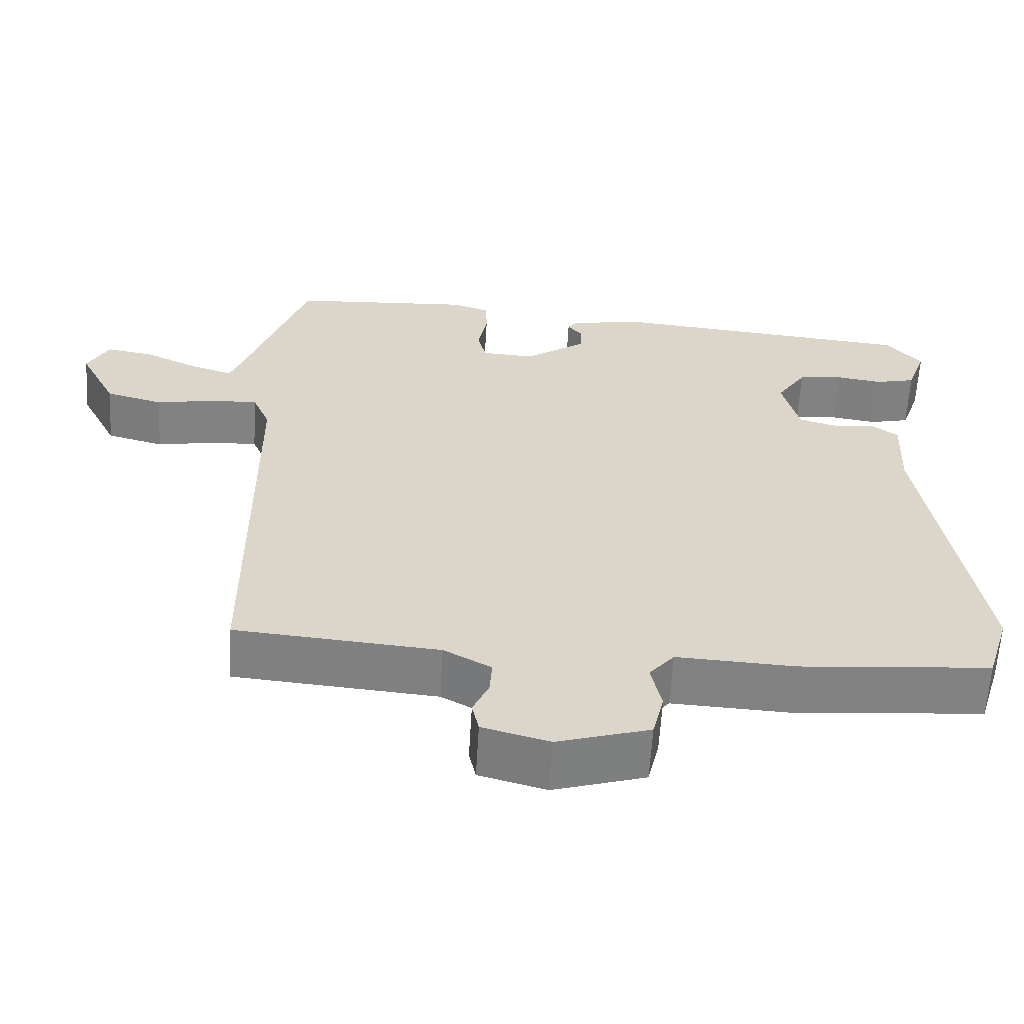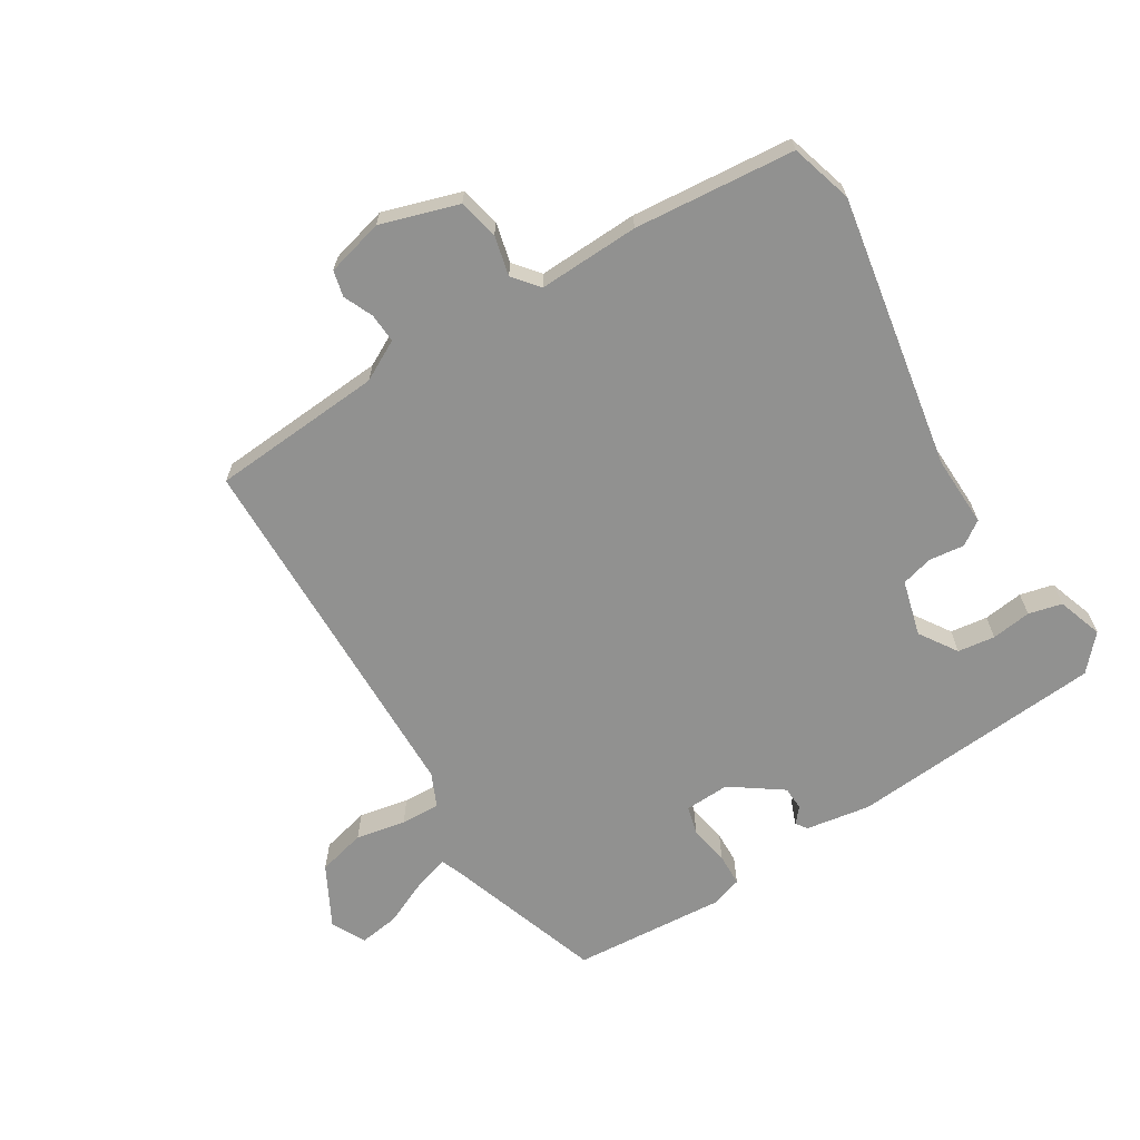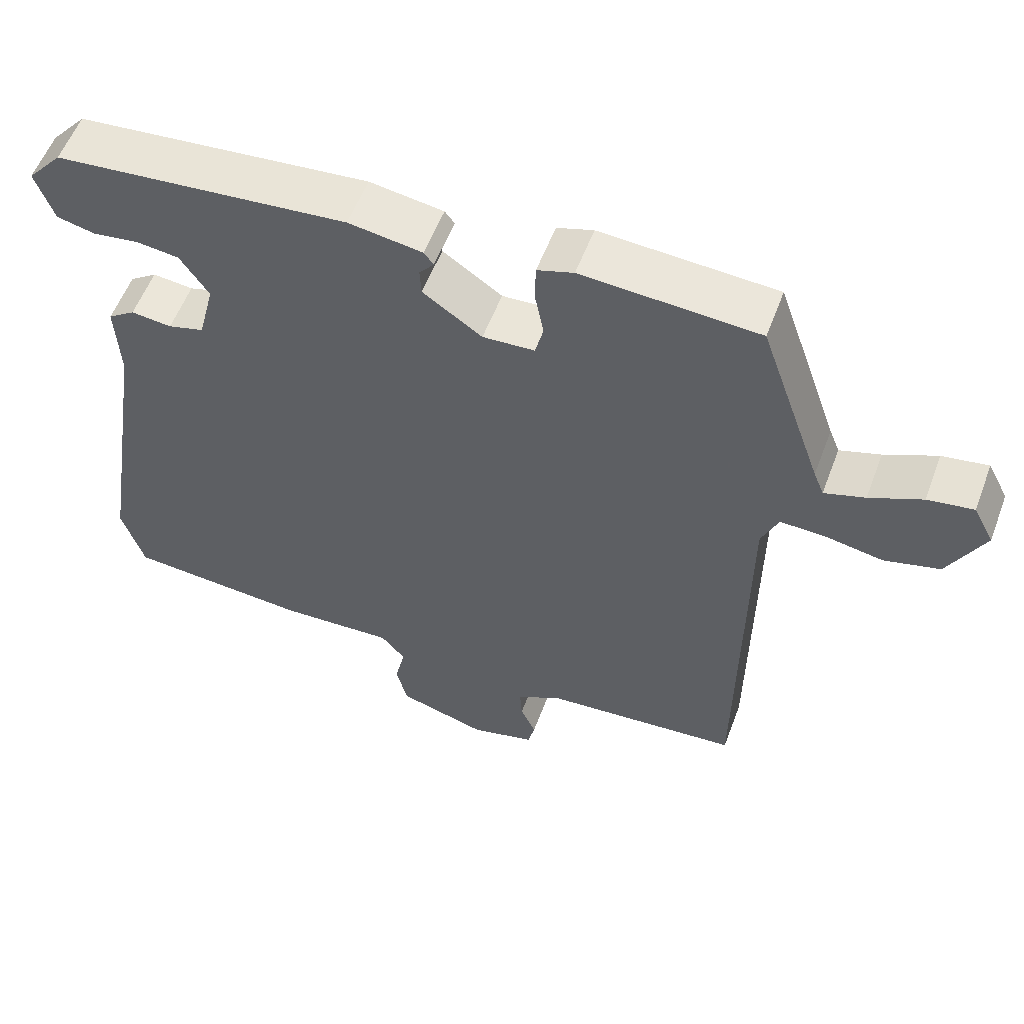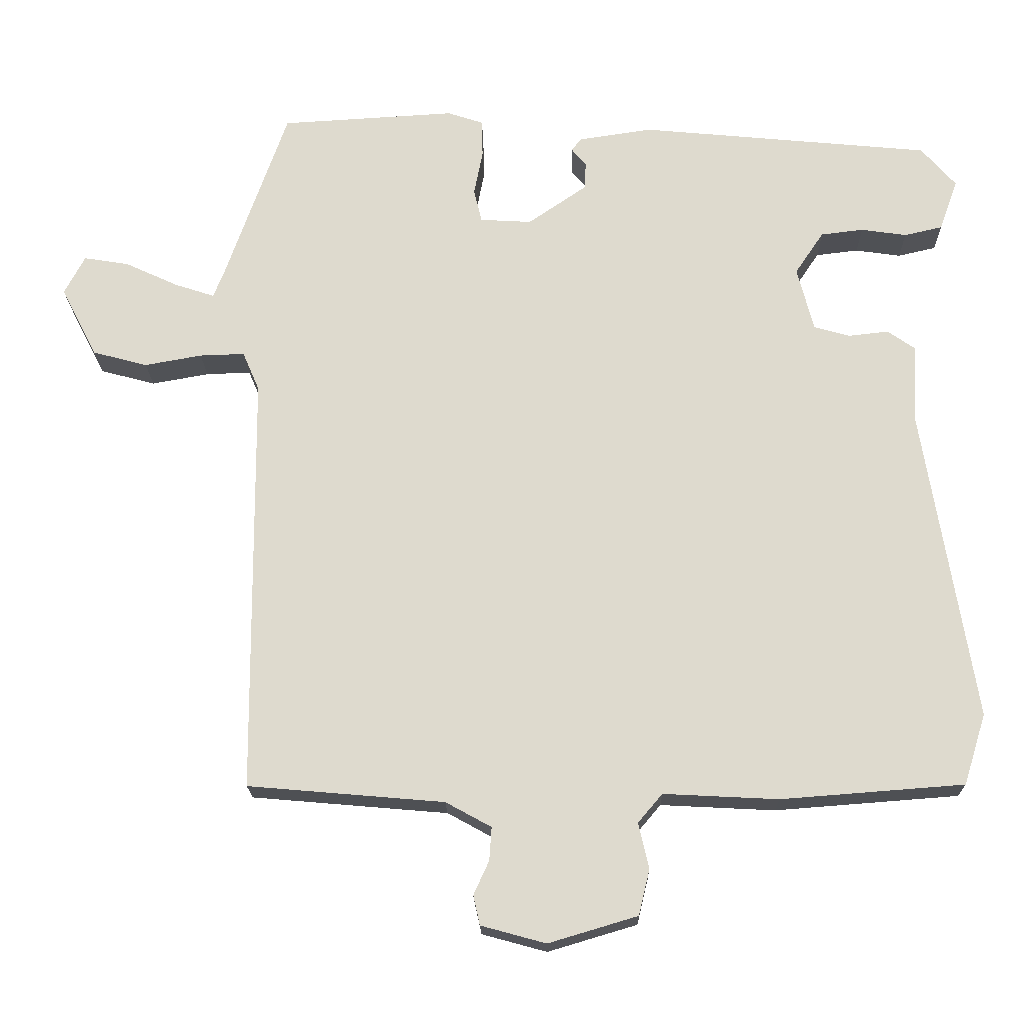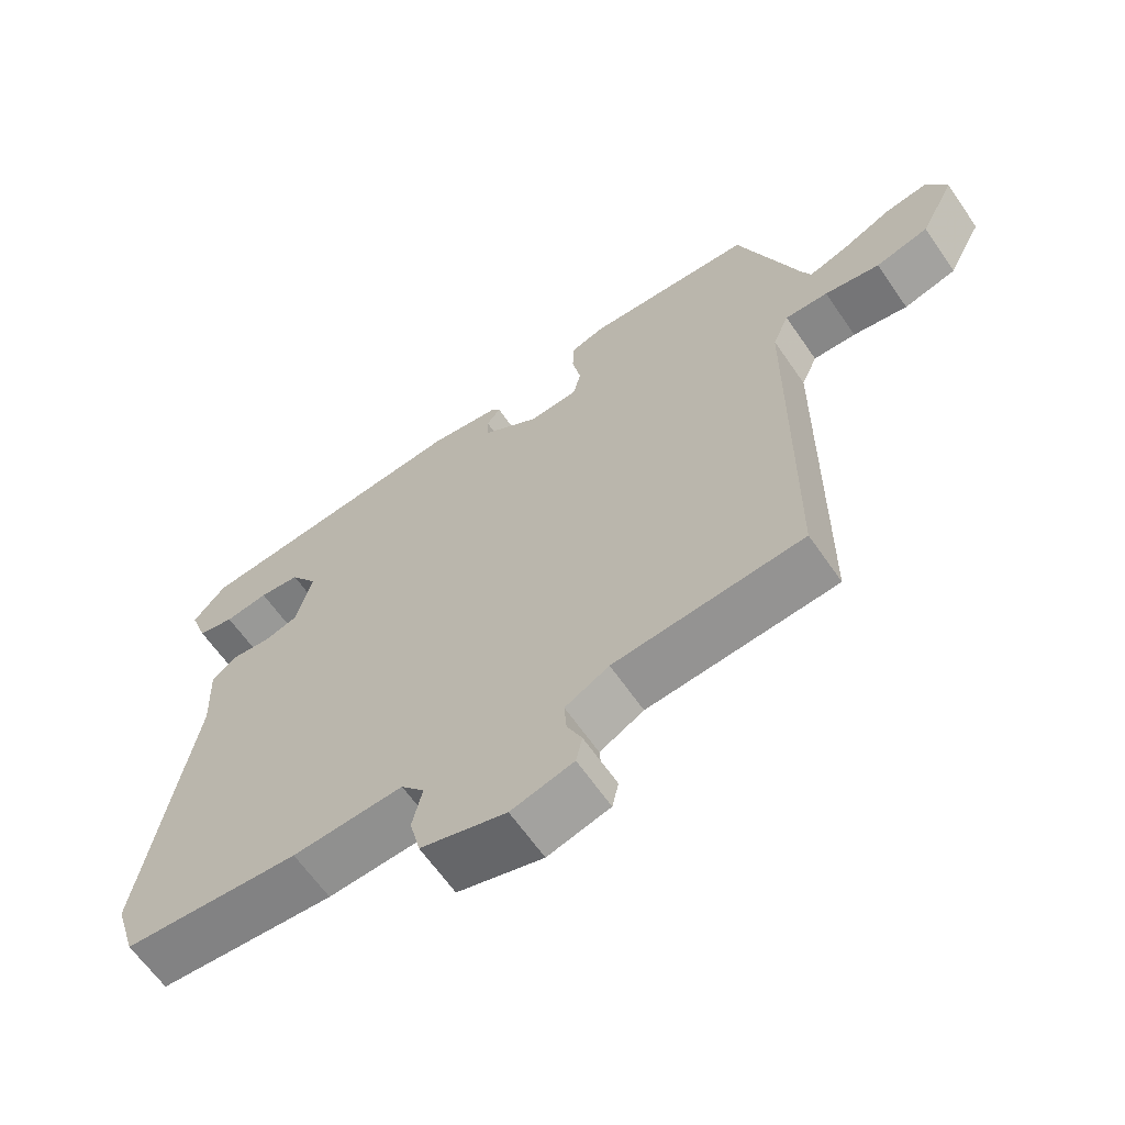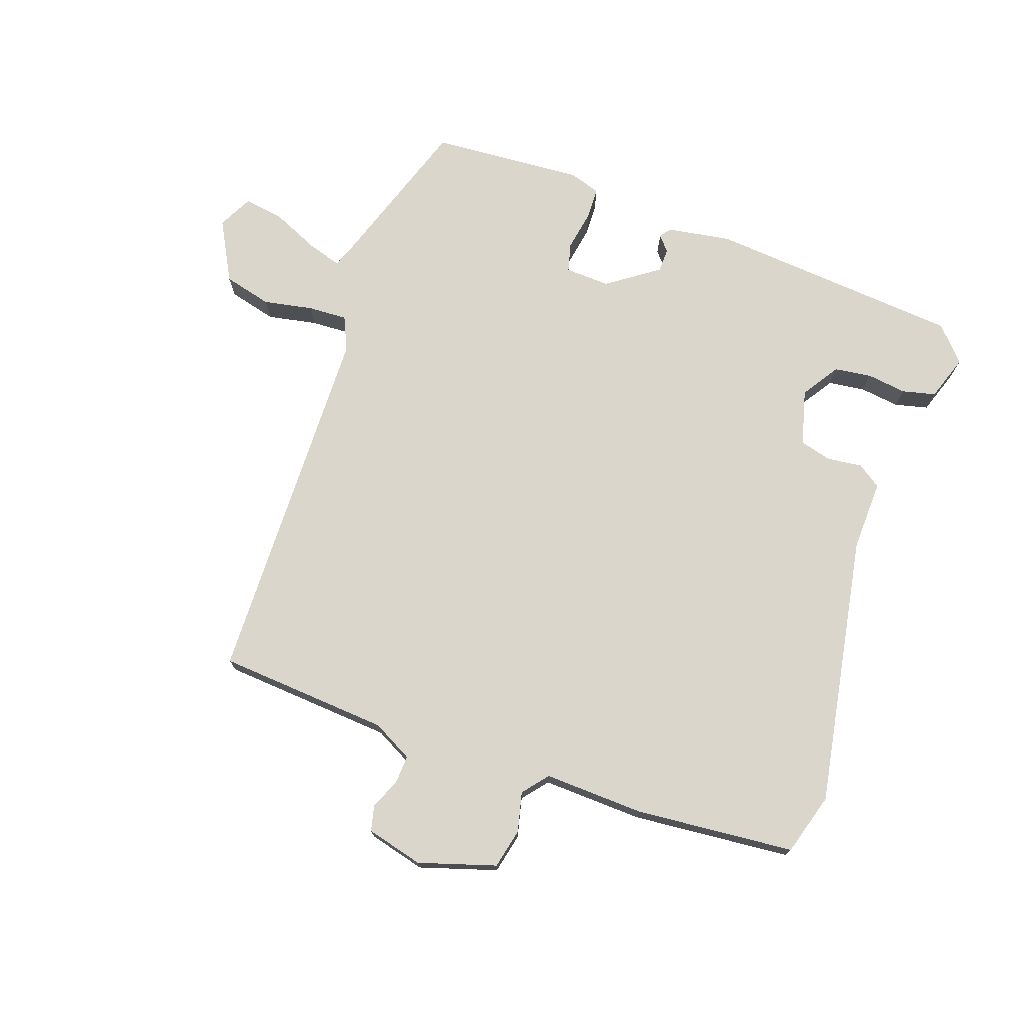
<metadata>
{"format":"obj","ext":"obj","renderer":"f3d","projection":"perspective","resolution":1024,"background":"white","views":[{"elev":-60.6,"azim":176.7,"up":"+Z"},{"elev":-66.0,"azim":-149.1,"up":"+Y"},{"elev":56.5,"azim":20.5,"up":"+Z"},{"elev":-19.1,"azim":-178.9,"up":"+Z"},{"elev":-63.7,"azim":34.6,"up":"+Z"},{"elev":74.0,"azim":-161.4,"up":"+Y"}]}
</metadata>
<code>
v 0.439 0.07 0.492
v 0.524 0.07 0.25
v 0.538 0.07 0.215
v 0.593 0.07 0.233
v 0.664 0.07 0.266
v 0.726 0.07 0.276
v 0.754 0.07 0.223
v 0.705 0.07 0.128
v 0.63 0.07 0.108
v 0.552 0.07 0.122
v 0.491 0.07 0.124
v 0.468 0.07 0.071
v 0.464 0.07 -0.504
v 0.197 0.07 -0.527
v 0.135 0.07 -0.561
v 0.138 0.07 -0.606
v 0.159 0.07 -0.652
v 0.15 0.07 -0.692
v 0.062 0.07 -0.716
v -0.059 0.07 -0.68
v -0.074 0.07 -0.618
v -0.06 0.07 -0.556
v -0.093 0.07 -0.517
v -0.249 0.07 -0.525
v -0.498 0.07 -0.506
v -0.528 0.07 -0.41
v -0.459 0.07 0.015
v -0.464 0.07 0.125
v -0.427 0.07 0.151
v -0.372 0.07 0.145
v -0.323 0.07 0.159
v -0.301 0.07 0.246
v -0.34 0.07 0.304
v -0.398 0.07 0.311
v -0.46 0.07 0.302
v -0.512 0.07 0.314
v -0.537 0.07 0.384
v -0.49 0.07 0.438
v -0.093 0.07 0.476
v 0.007 0.07 0.461
v 0.02 0.07 0.444
v 0 0.07 0.42
v 0.002 0.07 0.383
v 0.082 0.07 0.328
v 0.152 0.07 0.332
v 0.163 0.07 0.377
v 0.151 0.07 0.439
v 0.152 0.07 0.49
v 0.201 0.07 0.506
v 0.439 0 0.492
v 0.524 0 0.25
v 0.538 0 0.215
v 0.593 0 0.233
v 0.664 0 0.266
v 0.726 0 0.276
v 0.754 0 0.223
v 0.705 0 0.128
v 0.63 0 0.108
v 0.552 0 0.122
v 0.491 0 0.124
v 0.468 0 0.071
v 0.464 0 -0.504
v 0.197 0 -0.527
v 0.135 0 -0.561
v 0.138 0 -0.606
v 0.159 0 -0.652
v 0.15 0 -0.692
v 0.062 0 -0.716
v -0.059 0 -0.68
v -0.074 0 -0.618
v -0.06 0 -0.556
v -0.093 0 -0.517
v -0.249 0 -0.525
v -0.498 0 -0.506
v -0.528 0 -0.41
v -0.459 0 0.015
v -0.464 0 0.125
v -0.427 0 0.151
v -0.372 0 0.145
v -0.323 0 0.159
v -0.301 0 0.246
v -0.34 0 0.304
v -0.398 0 0.311
v -0.46 0 0.302
v -0.512 0 0.314
v -0.537 0 0.384
v -0.49 0 0.438
v -0.093 0 0.476
v 0.007 0 0.461
v 0.02 0 0.444
v 0 0 0.42
v 0.002 0 0.383
v 0.082 0 0.328
v 0.152 0 0.332
v 0.163 0 0.377
v 0.151 0 0.439
v 0.152 0 0.49
v 0.201 0 0.506
f 49 1 2
f 48 49 2
f 47 48 2
f 46 47 2
f 45 46 2 3
f 44 45 3
f 40 41 42
f 39 40 42
f 38 39 42
f 37 38 42
f 36 37 42
f 35 36 42
f 34 35 42
f 33 34 42 43
f 32 33 43 44
f 27 28 29 30
f 27 30 31
f 26 27 31
f 25 26 31
f 24 25 31
f 23 24 31
f 32 44 3
f 31 32 3
f 23 31 3
f 22 23 3
f 20 21 22
f 19 20 22
f 18 19 22
f 17 18 22
f 16 17 22
f 12 13 14
f 11 12 14 15
f 8 9 10
f 7 8 10
f 6 7 10
f 5 6 10
f 4 5 10
f 4 10 11
f 3 4 11
f 22 3 11 15
f 15 16 22
f 51 50 98
f 51 98 97
f 51 97 96
f 51 96 95
f 52 51 95 94
f 52 94 93
f 91 90 89
f 91 89 88
f 91 88 87
f 91 87 86
f 91 86 85
f 91 85 84
f 91 84 83
f 92 91 83 82
f 93 92 82 81
f 79 78 77 76
f 80 79 76
f 80 76 75
f 80 75 74
f 80 74 73
f 80 73 72
f 52 93 81
f 52 81 80
f 52 80 72
f 52 72 71
f 71 70 69
f 71 69 68
f 71 68 67
f 71 67 66
f 71 66 65
f 63 62 61
f 64 63 61 60
f 59 58 57
f 59 57 56
f 59 56 55
f 59 55 54
f 59 54 53
f 60 59 53
f 60 53 52
f 64 60 52 71
f 71 65 64
f 1 50 51 2
f 2 51 52 3
f 3 52 53 4
f 4 53 54 5
f 5 54 55 6
f 6 55 56 7
f 7 56 57 8
f 8 57 58 9
f 9 58 59 10
f 10 59 60 11
f 11 60 61 12
f 12 61 62 13
f 13 62 63 14
f 14 63 64 15
f 15 64 65 16
f 16 65 66 17
f 17 66 67 18
f 18 67 68 19
f 19 68 69 20
f 20 69 70 21
f 21 70 71 22
f 22 71 72 23
f 23 72 73 24
f 24 73 74 25
f 25 74 75 26
f 26 75 76 27
f 27 76 77 28
f 28 77 78 29
f 29 78 79 30
f 30 79 80 31
f 31 80 81 32
f 32 81 82 33
f 33 82 83 34
f 34 83 84 35
f 35 84 85 36
f 36 85 86 37
f 37 86 87 38
f 38 87 88 39
f 39 88 89 40
f 40 89 90 41
f 41 90 91 42
f 42 91 92 43
f 43 92 93 44
f 44 93 94 45
f 45 94 95 46
f 46 95 96 47
f 47 96 97 48
f 48 97 98 49
f 49 98 50 1

</code>
